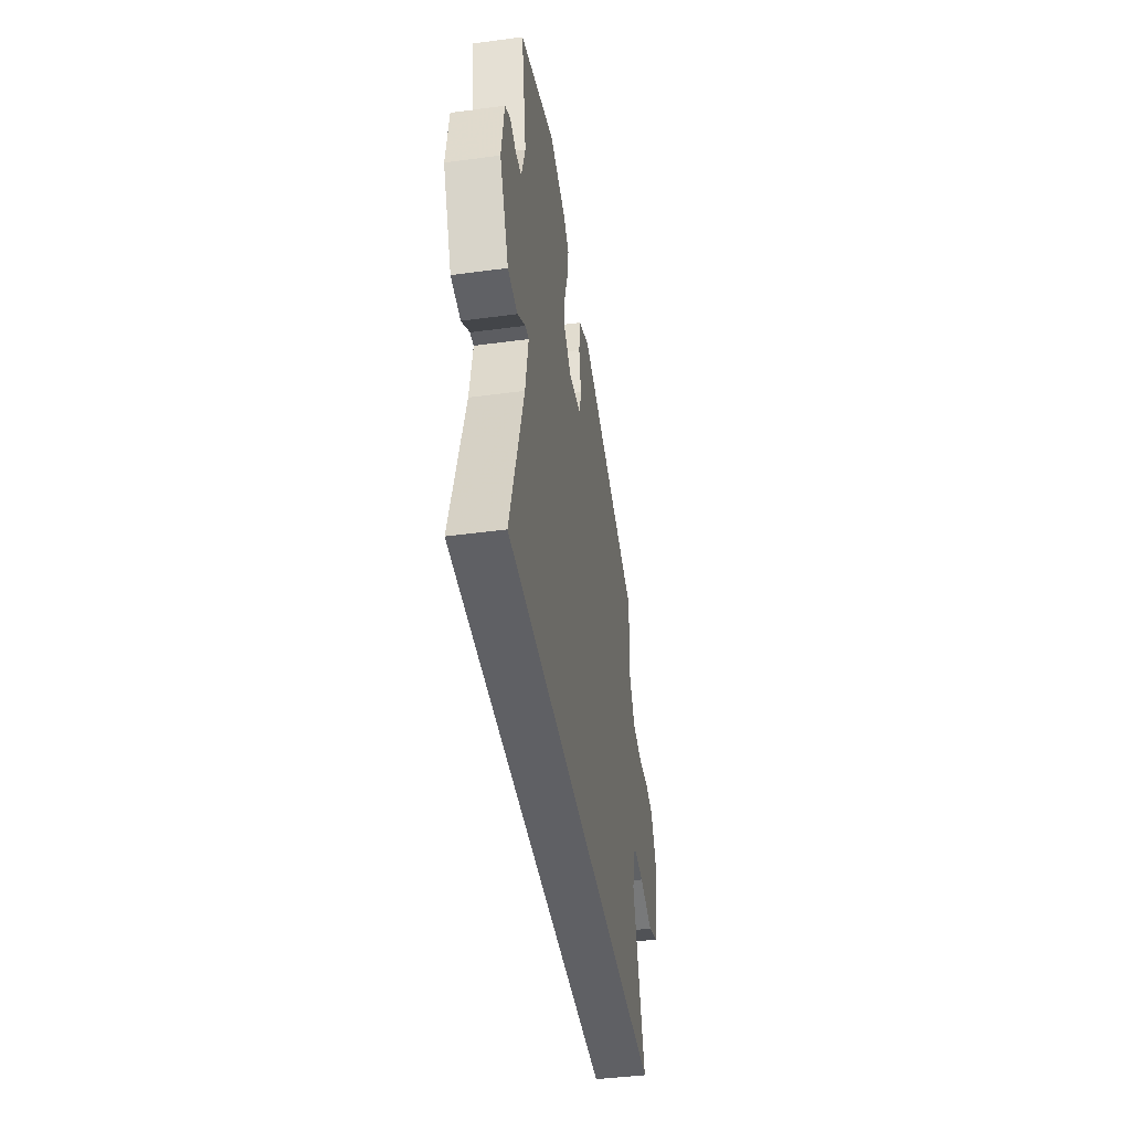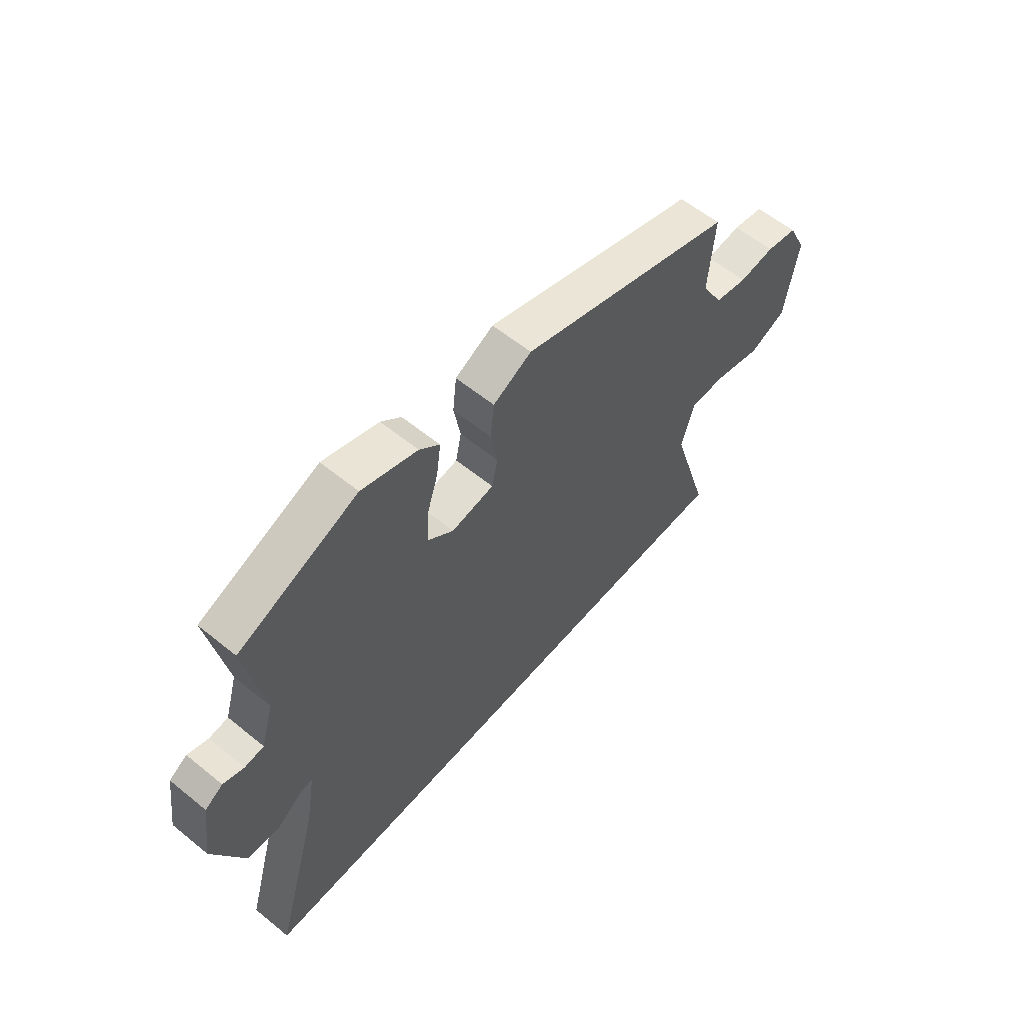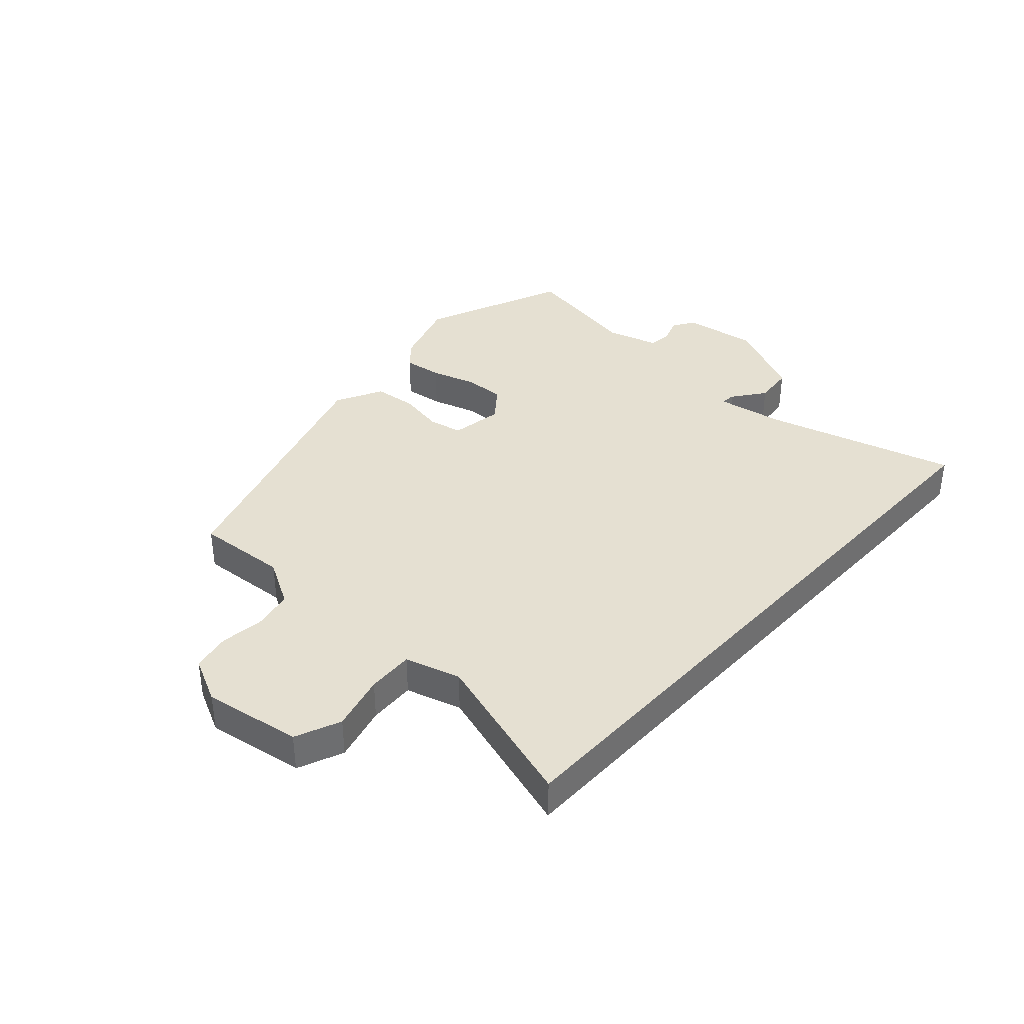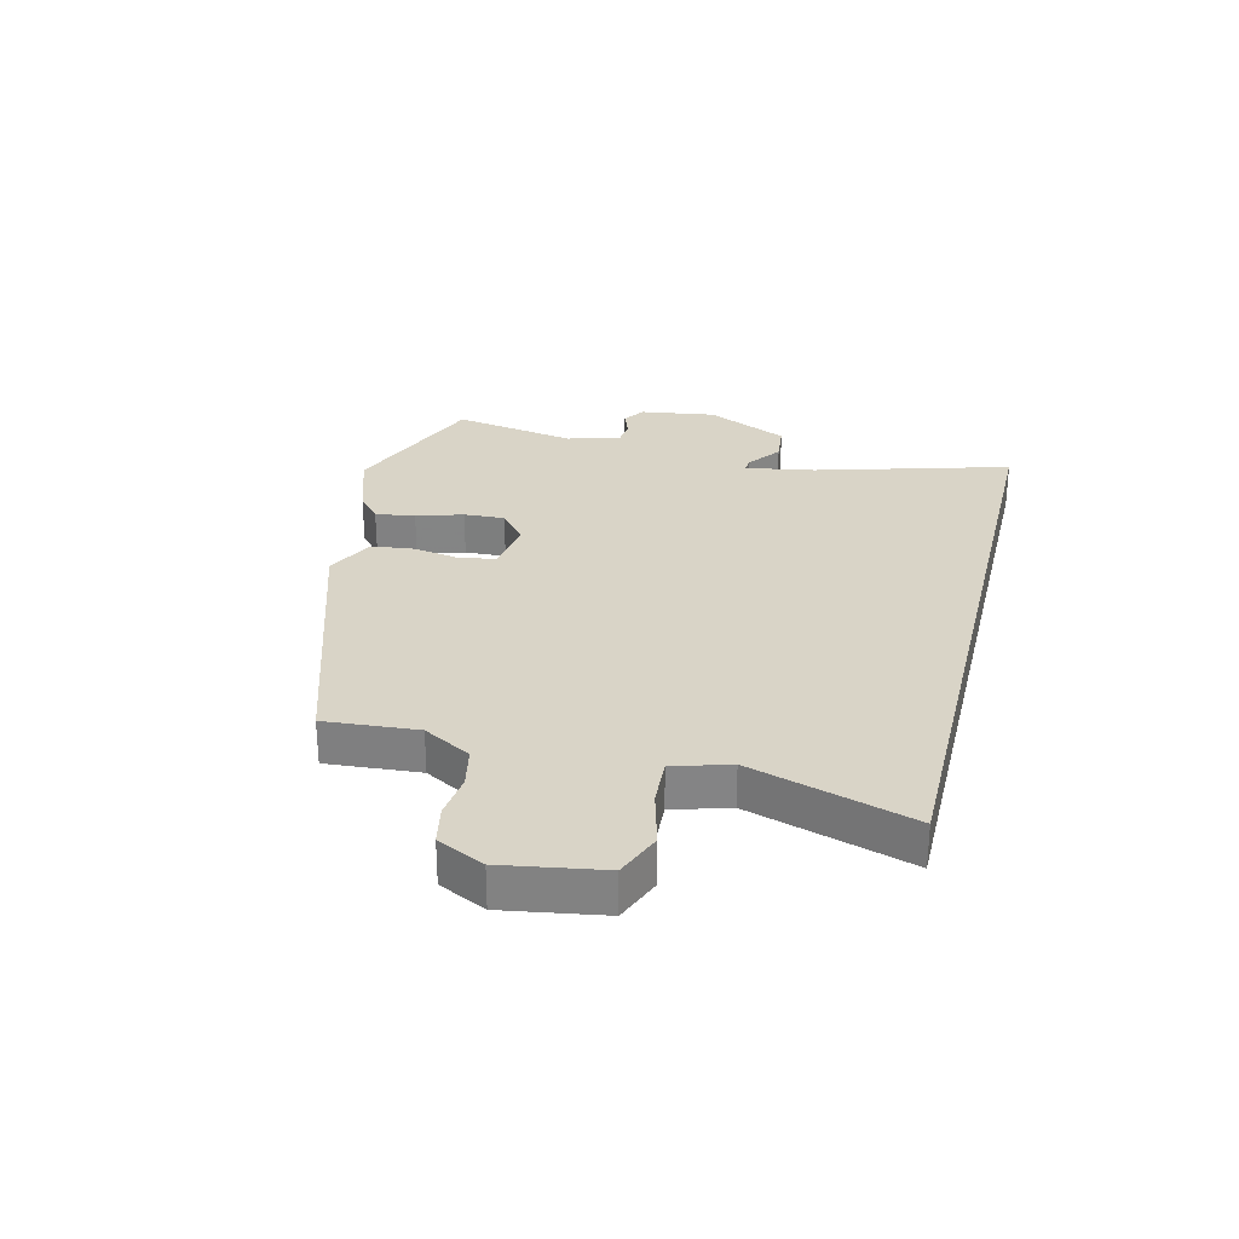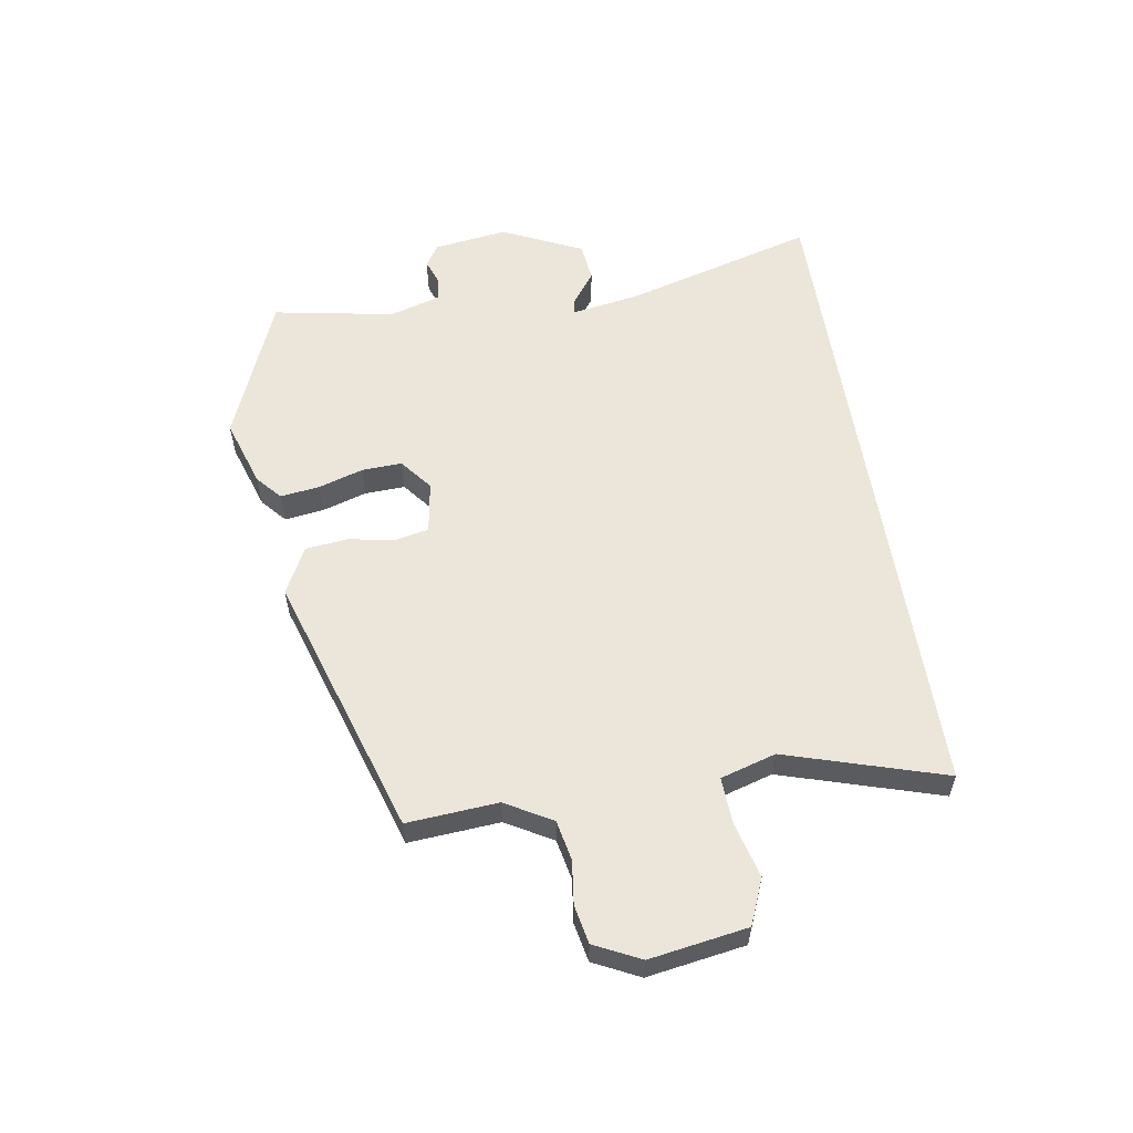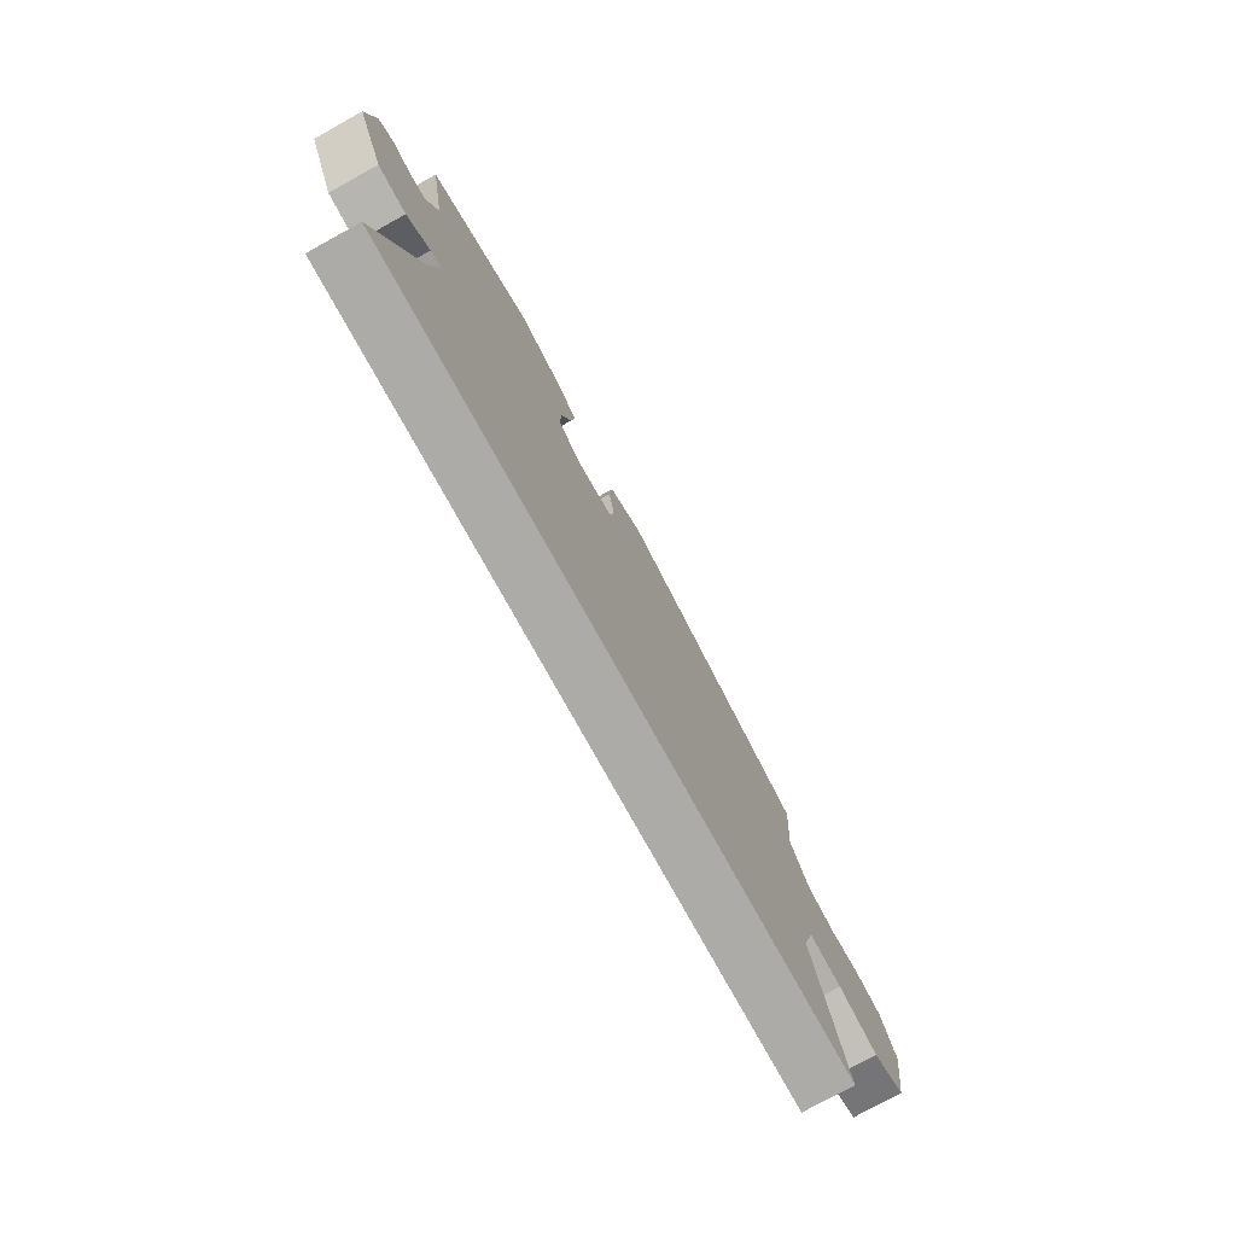
<metadata>
{"format":"obj","ext":"obj","renderer":"f3d","projection":"perspective","resolution":1024,"background":"white","views":[{"elev":-43.4,"azim":-81.0,"up":"+Z"},{"elev":58.9,"azim":-50.0,"up":"+Z"},{"elev":37.6,"azim":132.5,"up":"+Y"},{"elev":28.7,"azim":103.7,"up":"+Y"},{"elev":57.2,"azim":81.0,"up":"+Y"},{"elev":-76.2,"azim":-61.1,"up":"+Z"}]}
</metadata>
<code>
v -0.567 0.07 0.473
v -0.32 0.07 0.573
v -0.204 0.07 0.535
v -0.162 0.07 0.498
v -0.171 0.07 0.432
v -0.195 0.07 0.355
v -0.198 0.07 0.287
v -0.144 0.07 0.244
v -0.055 0.07 0.258
v -0.043 0.07 0.316
v -0.057 0.07 0.394
v -0.049 0.07 0.466
v 0.031 0.07 0.507
v 0.48 0.07 0.363
v 0.468 0.07 0.208
v 0.513 0.07 0.129
v 0.581 0.07 0.115
v 0.655 0.07 0.124
v 0.72 0.07 0.111
v 0.758 0.07 0.033
v 0.731 0.07 -0.133
v 0.654 0.07 -0.165
v 0.559 0.07 -0.14
v 0.48 0.07 -0.136
v 0.452 0.07 -0.23
v 0.534 0.07 -0.5
v -0.595 0.07 -0.5
v -0.503 0.07 -0.177
v -0.483 0.07 -0.06
v -0.508 0.07 -0.063
v -0.563 0.07 -0.104
v -0.63 0.07 -0.097
v -0.694 0.07 0.04
v -0.676 0.07 0.166
v -0.639 0.07 0.19
v -0.596 0.07 0.174
v -0.556 0.07 0.179
v -0.53 0.07 0.267
v -0.567 0 0.473
v -0.32 0 0.573
v -0.204 0 0.535
v -0.162 0 0.498
v -0.171 0 0.432
v -0.195 0 0.355
v -0.198 0 0.287
v -0.144 0 0.244
v -0.055 0 0.258
v -0.043 0 0.316
v -0.057 0 0.394
v -0.049 0 0.466
v 0.031 0 0.507
v 0.48 0 0.363
v 0.468 0 0.208
v 0.513 0 0.129
v 0.581 0 0.115
v 0.655 0 0.124
v 0.72 0 0.111
v 0.758 0 0.033
v 0.731 0 -0.133
v 0.654 0 -0.165
v 0.559 0 -0.14
v 0.48 0 -0.136
v 0.452 0 -0.23
v 0.534 0 -0.5
v -0.595 0 -0.5
v -0.503 0 -0.177
v -0.483 0 -0.06
v -0.508 0 -0.063
v -0.563 0 -0.104
v -0.63 0 -0.097
v -0.694 0 0.04
v -0.676 0 0.166
v -0.639 0 0.19
v -0.596 0 0.174
v -0.556 0 0.179
v -0.53 0 0.267
f 34 35 36
f 33 34 36
f 32 33 36
f 31 32 36
f 30 31 36
f 29 30 36 37
f 25 26 27 28
f 24 25 28 29
f 29 37 38
f 24 29 38
f 23 24 38
f 21 22 23
f 20 21 23
f 19 20 23
f 18 19 23
f 17 18 23
f 13 14 15
f 12 13 15
f 11 12 15
f 10 11 15
f 9 10 15 16
f 8 9 16
f 4 5 6
f 3 4 6
f 2 3 6
f 1 2 6
f 38 1 6
f 38 6 7
f 17 23 38
f 16 17 38
f 8 16 38
f 7 8 38
f 74 73 72
f 74 72 71
f 74 71 70
f 74 70 69
f 74 69 68
f 75 74 68 67
f 66 65 64 63
f 67 66 63 62
f 76 75 67
f 76 67 62
f 76 62 61
f 61 60 59
f 61 59 58
f 61 58 57
f 61 57 56
f 61 56 55
f 53 52 51
f 53 51 50
f 53 50 49
f 53 49 48
f 54 53 48 47
f 54 47 46
f 44 43 42
f 44 42 41
f 44 41 40
f 44 40 39
f 44 39 76
f 45 44 76
f 76 61 55
f 76 55 54
f 76 54 46
f 76 46 45
f 1 39 40 2
f 2 40 41 3
f 3 41 42 4
f 4 42 43 5
f 5 43 44 6
f 6 44 45 7
f 7 45 46 8
f 8 46 47 9
f 9 47 48 10
f 10 48 49 11
f 11 49 50 12
f 12 50 51 13
f 13 51 52 14
f 14 52 53 15
f 15 53 54 16
f 16 54 55 17
f 17 55 56 18
f 18 56 57 19
f 19 57 58 20
f 20 58 59 21
f 21 59 60 22
f 22 60 61 23
f 23 61 62 24
f 24 62 63 25
f 25 63 64 26
f 26 64 65 27
f 27 65 66 28
f 28 66 67 29
f 29 67 68 30
f 30 68 69 31
f 31 69 70 32
f 32 70 71 33
f 33 71 72 34
f 34 72 73 35
f 35 73 74 36
f 36 74 75 37
f 37 75 76 38
f 38 76 39 1

</code>
